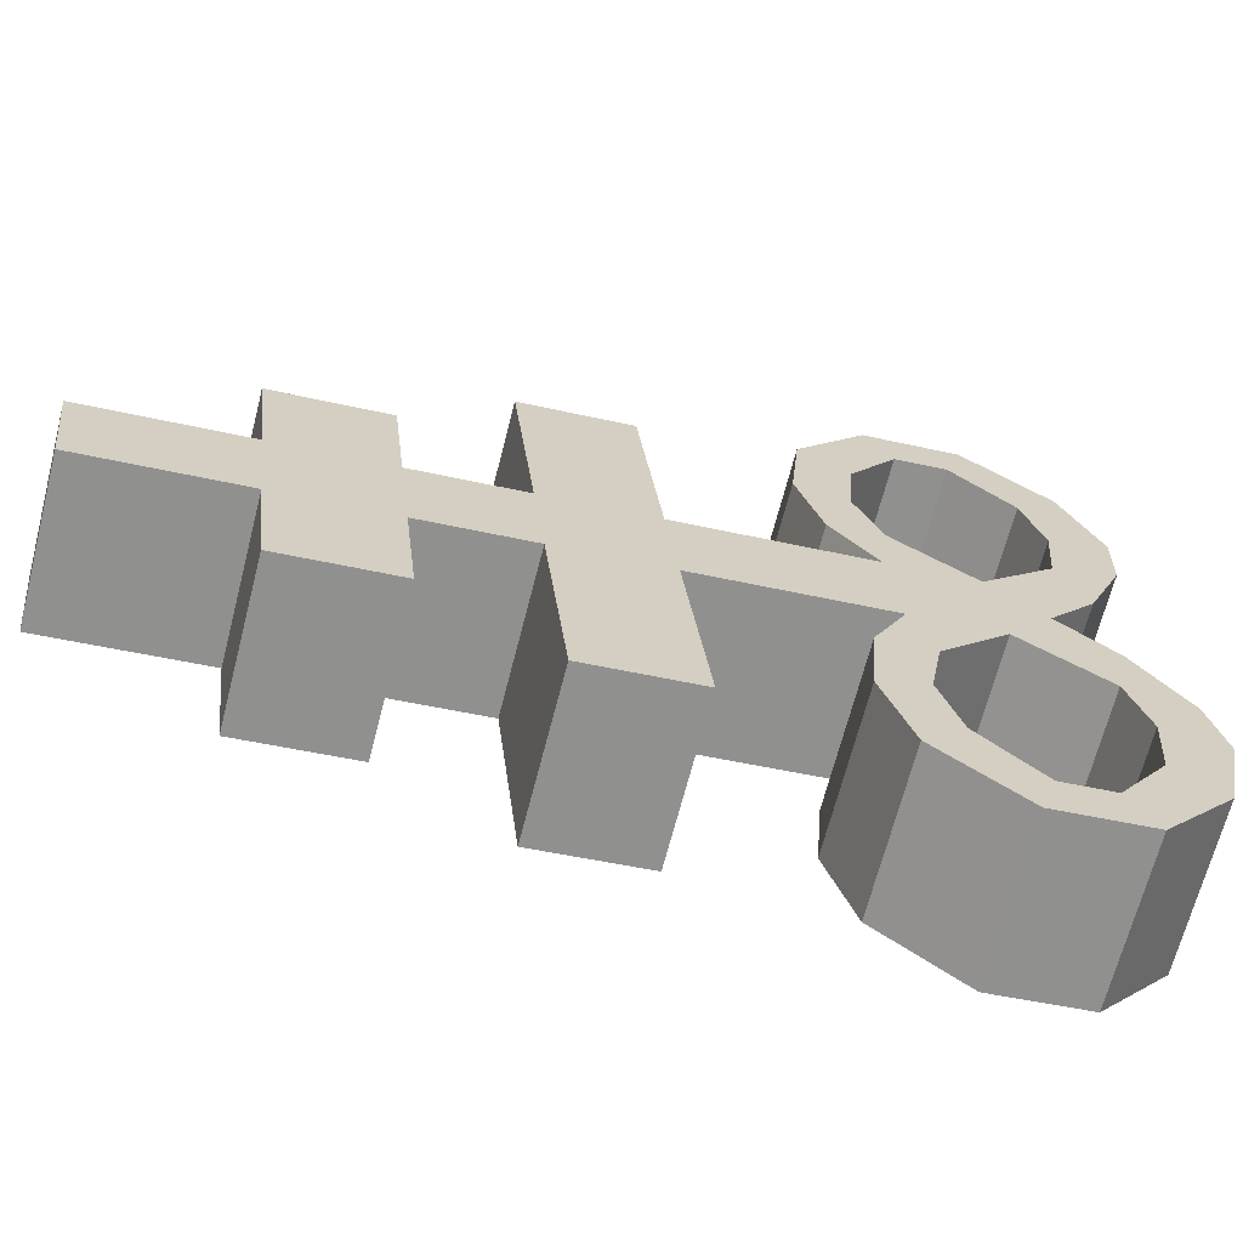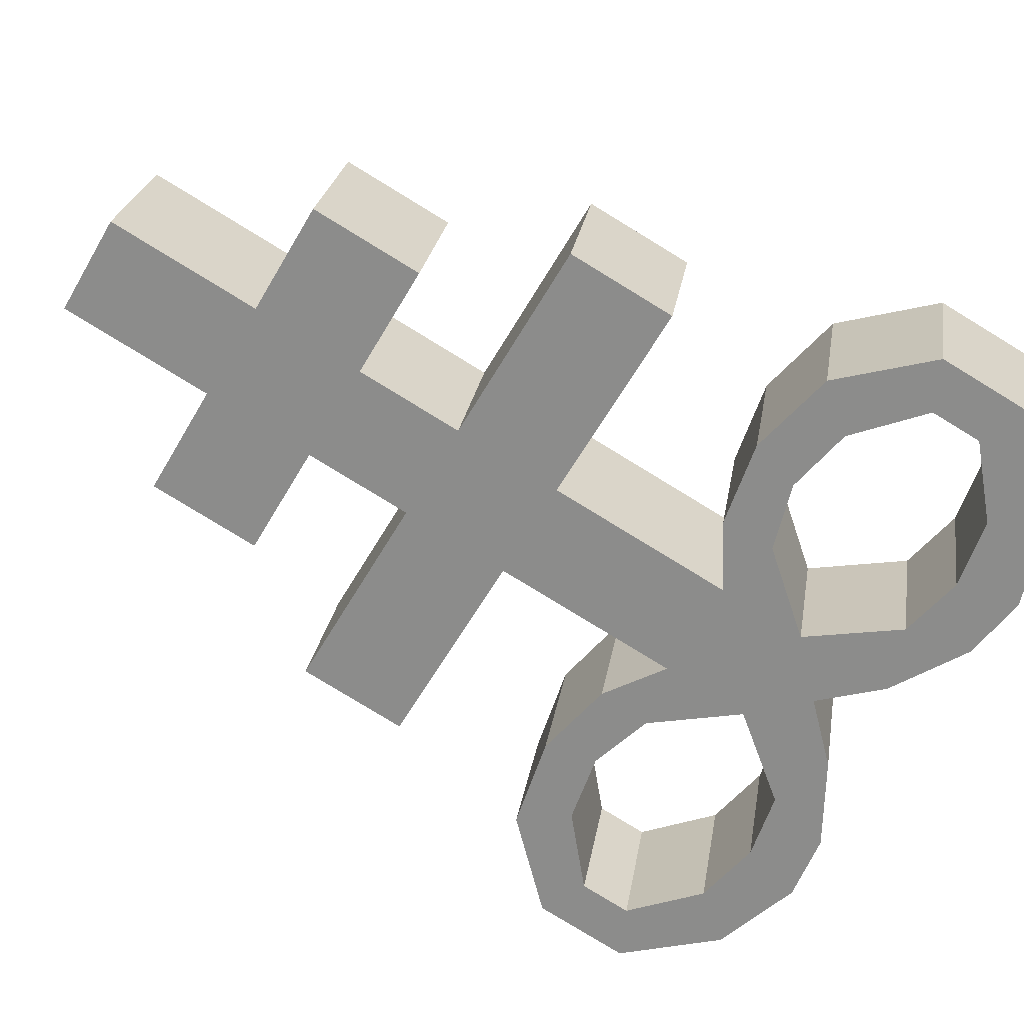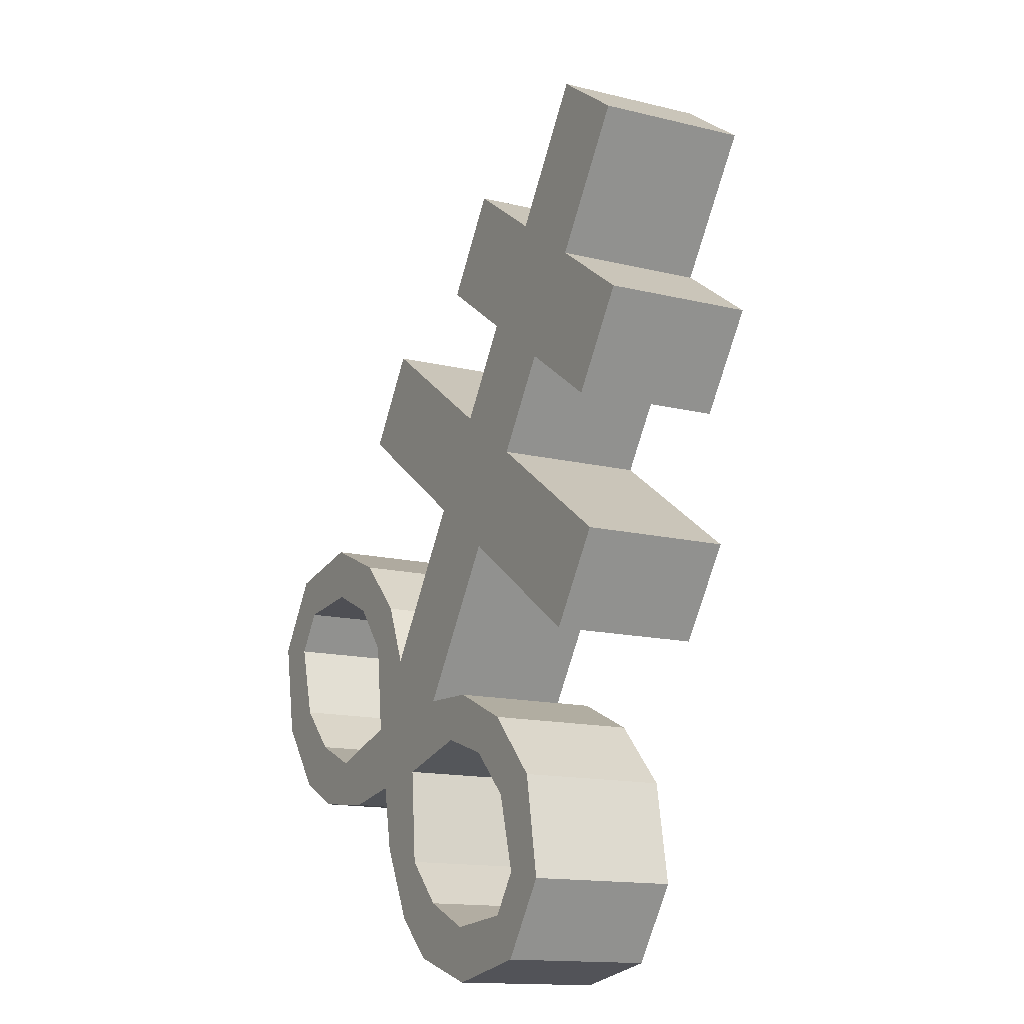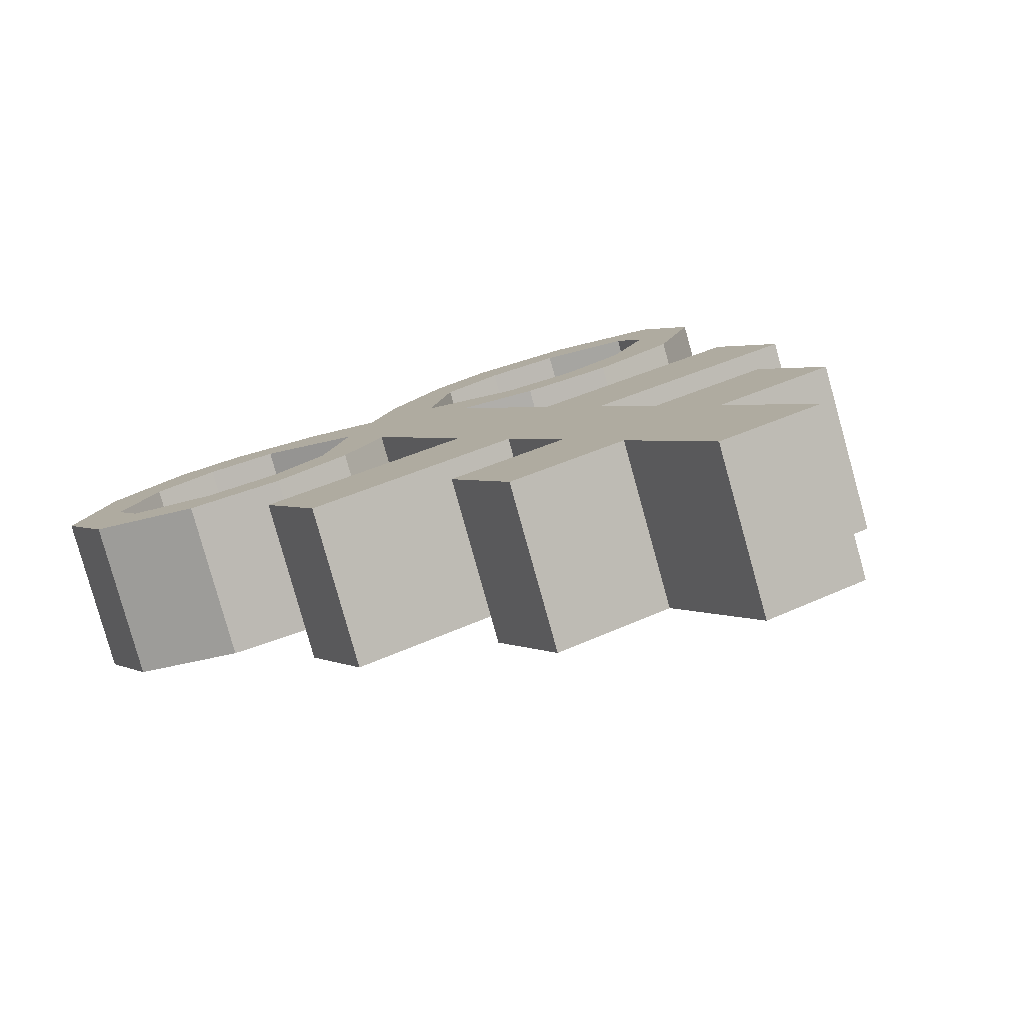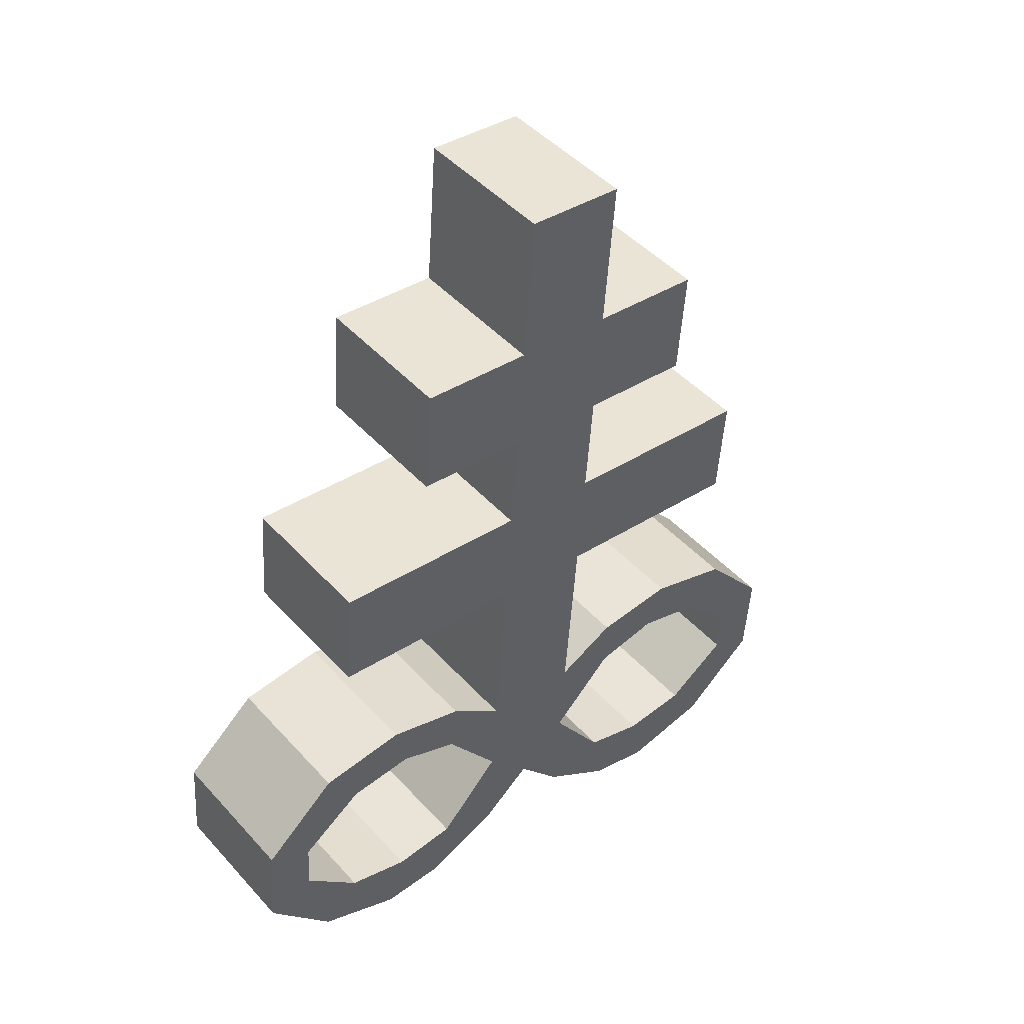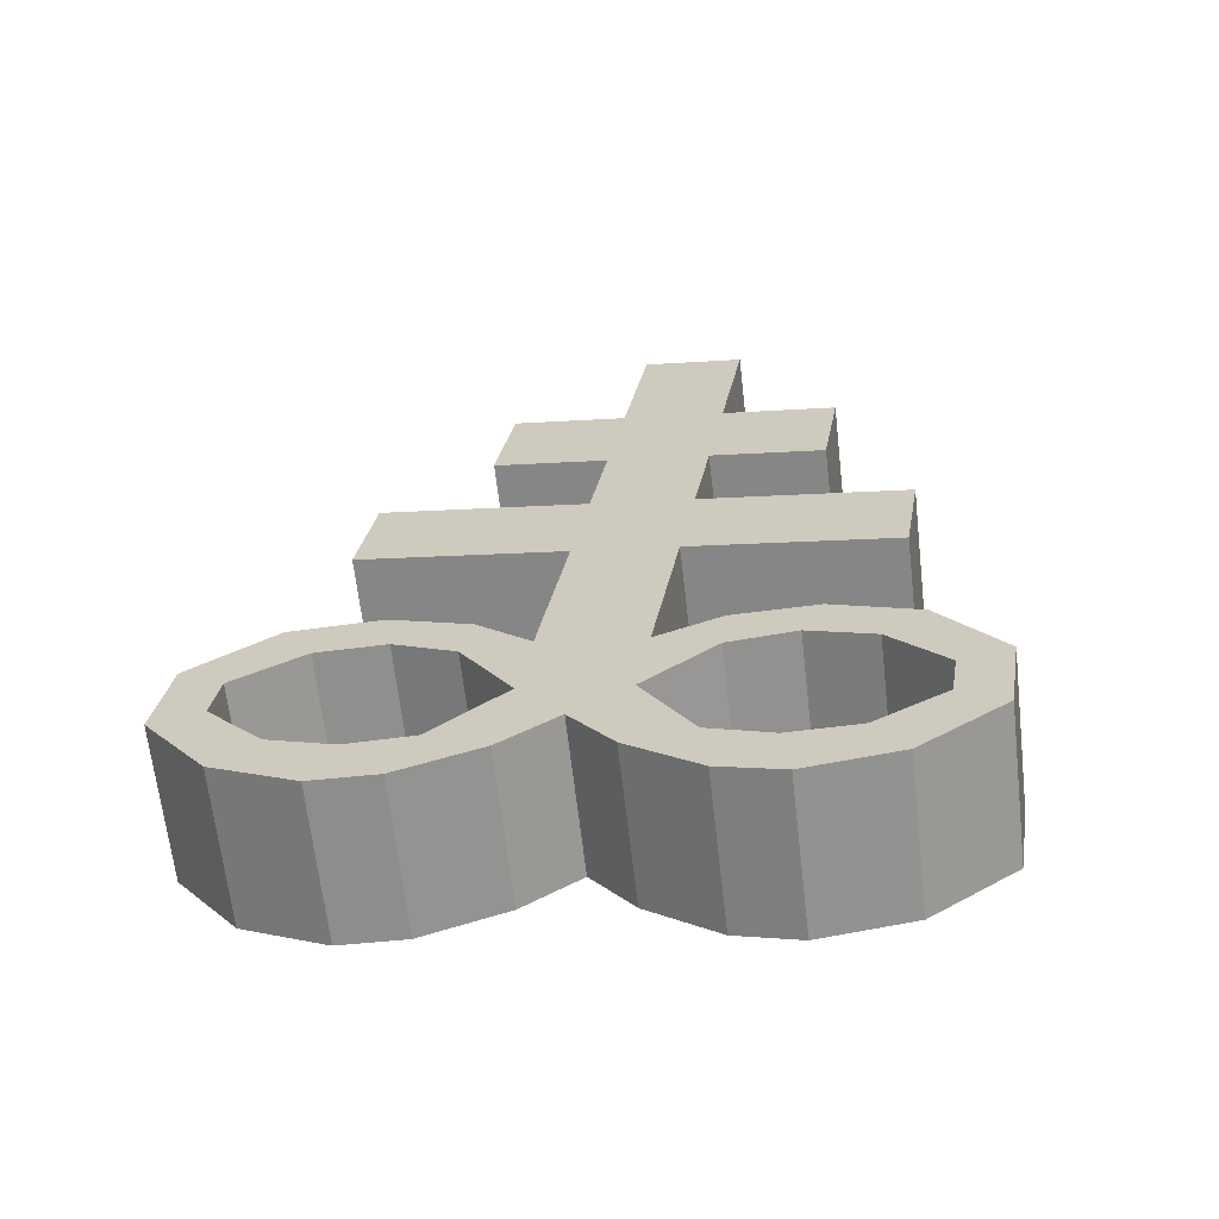
<metadata>
{"format":"obj","ext":"obj","renderer":"f3d","projection":"perspective","resolution":1024,"background":"white","views":[{"elev":34.2,"azim":-88.8,"up":"+Z"},{"elev":-50.0,"azim":-113.0,"up":"+Z"},{"elev":16.3,"azim":-104.0,"up":"+Y"},{"elev":19.1,"azim":156.9,"up":"+Z"},{"elev":27.0,"azim":-29.2,"up":"+Y"},{"elev":-50.7,"azim":-162.1,"up":"+Y"}]}
</metadata>
<code>
o Brimstone_Cube.008
v -0.1887 9.199 0.5108
v -0.2532 9.973 0.7213
v -0.2746 9.31 0.07421
v -0.3391 10.08 0.2847
v -0.2158 9.524 0.5993
v -0.3017 9.636 0.1627
v -0.1628 8.888 0.4264
v -0.2488 9 -0.01016
v -0.1368 8.576 0.3414
v -0.2227 8.687 -0.09523
v -0.09217 8.04 0.1958
v -0.1781 8.152 -0.2408
v -0.6132 9.267 0.1298
v -0.5273 9.155 0.5664
v -0.6403 9.592 0.2183
v -0.5544 9.481 0.6549
v -0.859 8.922 0.09
v -0.7731 8.81 0.5266
v -0.8329 8.609 0.004922
v -0.747 8.497 0.4415
v -0.07126 7.789 0.1274
v -0.3638 8.239 -0.182
v -0.2778 8.127 0.2545
v -0.3594 8.086 -0.222
v -0.2735 7.974 0.2146
v -0.6108 8.253 -0.1299
v -0.5249 8.141 0.3067
v -0.555 8.116 -0.1759
v -0.4691 8.004 0.2607
v -0.8689 8.166 -0.1013
v -0.783 8.054 0.3353
v -0.7512 8.054 -0.153
v -0.6652 7.943 0.2836
v -1.071 7.922 -0.124
v -0.9847 7.81 0.3126
v -0.9248 7.878 -0.1638
v -0.8389 7.767 0.2728
v -0.7138 7.605 -0.2753
v -0.6278 7.493 0.1613
v -0.8105 7.465 -0.2918
v -0.7246 7.354 0.1448
v -0.5115 7.594 -0.3177
v -0.4256 7.483 0.1189
v -0.5413 7.419 -0.3567
v -0.4554 7.307 0.07988
v -0.3236 7.655 -0.3392
v -0.2376 7.543 0.09742
v -0.3524 7.468 -0.3813
v -0.2664 7.356 0.05532
v -0.1572 7.901 -0.3092
v -0.04777 7.507 0.05081
v -0.1337 7.619 -0.3858
v -0.9624 7.542 0.2397
v -1.048 7.653 -0.1969
v -0.8268 7.621 0.2333
v -0.9128 7.733 -0.2033
v 0.1103 9.237 0.4618
v 0.04583 10.01 0.6723
v 0.02438 9.348 0.02514
v -0.04011 10.12 0.2356
v 0.0832 9.562 0.5502
v -0.002741 9.674 0.1136
v 0.1362 8.927 0.3774
v 0.05021 9.038 -0.05921
v 0.1622 8.614 0.2923
v 0.07629 8.725 -0.1443
v 0.2068 8.078 0.1467
v 0.1209 8.19 -0.2899
v 0.363 9.392 -0.03042
v 0.4489 9.28 0.4062
v 0.3359 9.717 0.05805
v 0.4218 9.606 0.4946
v 0.6604 9.116 -0.1594
v 0.7464 9.005 0.2772
v 0.6865 8.803 -0.2445
v 0.7725 8.692 0.1921
v 0.2277 7.827 0.07836
v 0.2883 8.322 -0.2891
v 0.3742 8.211 0.1475
v 0.3093 8.171 -0.3318
v 0.3952 8.06 0.1048
v 0.5278 8.398 -0.3167
v 0.6137 8.287 0.1199
v 0.4958 8.25 -0.3484
v 0.5817 8.138 0.08822
v 0.7948 8.379 -0.3743
v 0.8807 8.267 0.06227
v 0.698 8.24 -0.3908
v 0.7839 8.128 0.04576
v 1.033 8.191 -0.4692
v 1.118 8.079 -0.03258
v 0.897 8.111 -0.4628
v 0.9829 8 -0.02618
v 0.7354 7.79 -0.5131
v 0.8213 7.678 -0.0765
v 0.8531 7.678 -0.5648
v 0.9391 7.567 -0.1282
v 0.5392 7.729 -0.4902
v 0.6251 7.617 -0.05357
v 0.5973 7.564 -0.5436
v 0.6832 7.453 -0.107
v 0.3452 7.741 -0.4489
v 0.4311 7.629 -0.01233
v 0.4042 7.565 -0.5054
v 0.4901 7.453 -0.06886
v 0.1418 7.939 -0.3583
v 0.2512 7.546 0.001732
v 0.1653 7.657 -0.4349
v 0.003812 7.782 -0.3712
v 0.08975 7.67 0.06539
v 1.141 7.811 -0.1055
v 1.055 7.923 -0.5421
v 0.995 7.854 -0.0657
v 0.9091 7.966 -0.5023
f 5 2 4 6
f 62 6 4 60
f 59 64 8 3
f 2 58 60 4
f 1 3 8 7
f 59 3 6 62
f 9 10 12 11
f 7 63 57 1
f 64 66 10 8
f 110 77 67 11 21
f 14 16 15 13
f 18 17 19 20
f 6 3 13 15
f 5 6 15 16
f 8 10 19 17
f 1 5 16 14
f 7 8 17 18
f 9 7 18 20
f 10 9 20 19
f 3 1 14 13
f 50 109 52
f 12 50 24 22
f 40 41 53 54
f 24 25 29 28
f 25 23 27 29
f 21 11 23 25
f 11 12 22 23
f 50 21 25 24
f 29 27 31 33
f 23 22 26 27
f 22 24 28 26
f 28 29 33 32
f 27 26 30 31
f 26 28 32 30
f 46 48 44 42
f 33 31 35 37
f 32 33 37 36
f 31 30 34 35
f 30 32 36 34
f 41 39 55 53
f 38 40 54 56
f 39 38 56 55
f 42 44 40 38
f 43 42 38 39
f 49 47 43 45
f 45 43 39 41
f 44 45 41 40
f 51 21 47 49
f 21 50 46 47
f 52 51 49 48
f 48 49 45 44
f 66 68 12 10
f 11 67 65 9
f 9 65 63 7
f 1 57 61 5
f 5 61 58 2
f 110 51 52 109
f 50 52 48 46
f 47 46 42 43
f 36 37 55 56
f 34 36 56 54
f 35 34 54 53
f 37 35 53 55
f 110 21 51
f 107 110 109 108
f 61 62 60 58
f 57 63 64 59
f 65 67 68 66
f 70 69 71 72
f 74 76 75 73
f 62 71 69 59
f 61 72 71 62
f 64 73 75 66
f 57 70 72 61
f 63 74 73 64
f 65 76 74 63
f 66 75 76 65
f 59 69 70 57
f 106 108 109
f 68 78 80 106
f 96 112 111 97
f 80 84 85 81
f 81 85 83 79
f 77 81 79 67
f 67 79 78 68
f 106 80 81 77
f 85 89 87 83
f 79 83 82 78
f 78 82 84 80
f 84 88 89 85
f 83 87 86 82
f 82 86 88 84
f 102 98 100 104
f 89 93 91 87
f 88 92 93 89
f 87 91 90 86
f 86 90 92 88
f 97 111 113 95
f 94 114 112 96
f 95 113 114 94
f 98 94 96 100
f 99 95 94 98
f 105 101 99 103
f 101 97 95 99
f 100 96 97 101
f 107 105 103 77
f 77 103 102 106
f 108 104 105 107
f 104 100 101 105
f 106 102 104 108
f 103 99 98 102
f 92 114 113 93
f 90 112 114 92
f 91 111 112 90
f 93 113 111 91
f 110 107 77
f 68 106 109 50 12

</code>
